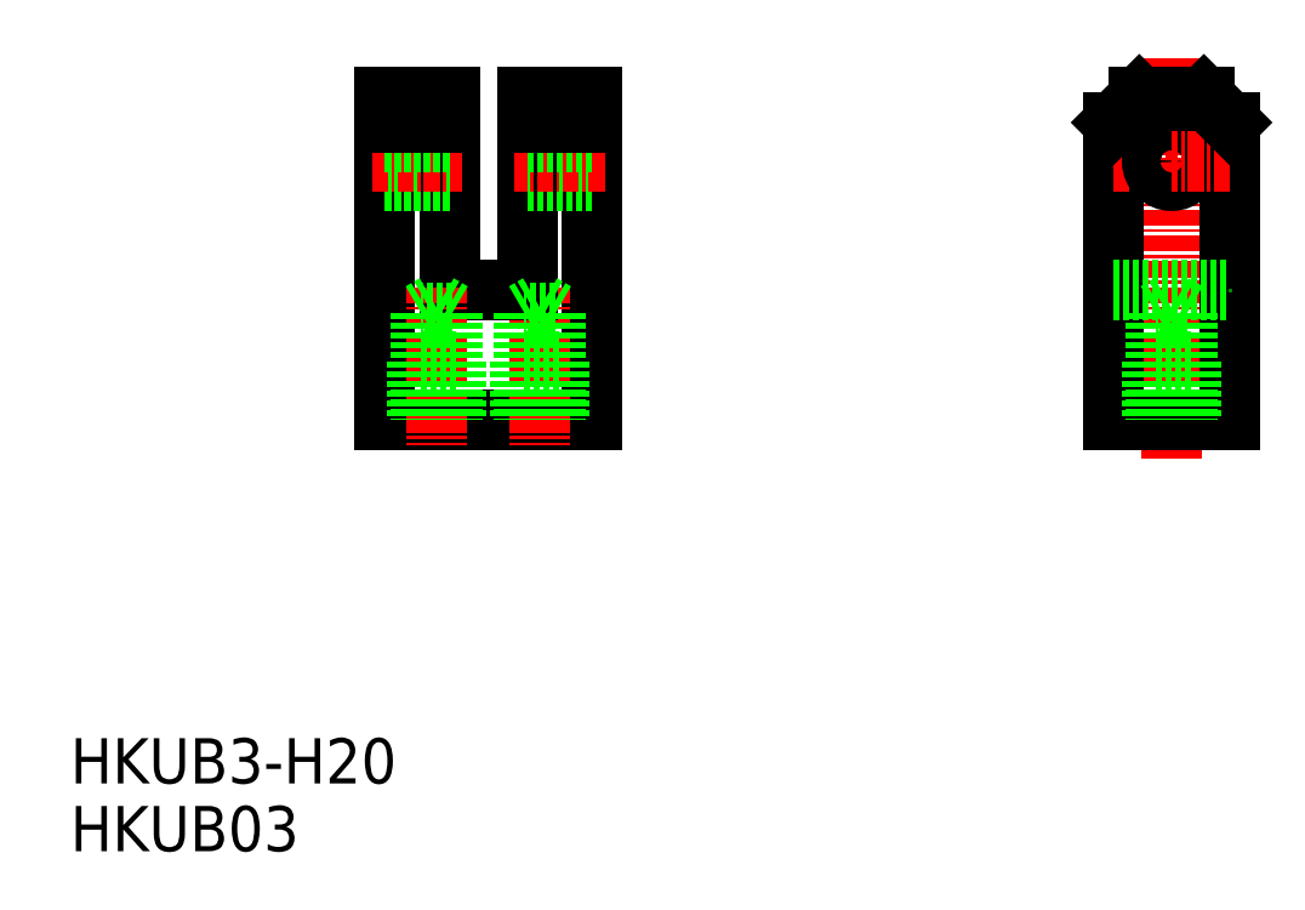
<metadata>
{"format":"dxf","ext":"dxf","renderer":"ezdxf+matplotlib","layout":"modelspace","background":"white","min_lineweight":24,"dpi":150}
</metadata>
<code>
0
SECTION
2
ENTITIES
0
TEXT
8
0
10
0.4548
20
0.9285
30
0
40
3.5
1
HKUB03
0
TEXT
8
0
10
0.4548
20
6.175
30
0
40
3.5
1
HKUB3-H20
0
LINE
8
0
10
40.82
20
34.33
30
0
11
24.82
21
34.33
31
0
0
LINE
8
0
10
24.82
20
34.33
30
0
11
24.82
21
59.33
31
0
0
LINE
8
0
10
40.82
20
34.33
30
0
11
40.82
21
59.33
31
0
0
LINE
8
0
10
29.82
20
44.33
30
0
11
29.82
21
59.33
31
0
0
LINE
8
0
10
29.82
20
52.83
30
0
11
24.82
21
52.83
31
0
0
LINE
8
CENTER
10
23.82
20
54.33
30
0
11
30.82
21
54.33
31
0
0
LINE
8
0
10
29.82
20
55.83
30
0
11
24.82
21
55.83
31
0
0
LINE
8
0
10
29.82
20
59.33
30
0
11
24.82
21
59.33
31
0
0
LINE
8
0
10
29.82
20
57.33
30
0
11
24.82
21
57.33
31
0
0
LINE
8
CENTER
10
85.72
20
31.33
30
0
11
85.72
21
62.33
31
0
0
LINE
8
0
10
81.22
20
34.33
30
0
11
81.22
21
57.33
31
0
0
LINE
8
0
10
90.22
20
34.33
30
0
11
90.22
21
57.33
31
0
0
LINE
8
0
10
85.72
20
34.33
30
0
11
81.22
21
34.33
31
0
0
LINE
8
0
10
85.72
20
34.33
30
0
11
90.22
21
34.33
31
0
0
LINE
8
CENTER
10
81.22
20
54.33
30
0
11
85.72
21
54.33
31
0
0
LINE
8
0
10
83.22
20
59.33
30
0
11
85.72
21
59.33
31
0
0
LINE
8
0
10
81.22
20
44.33
30
0
11
90.22
21
44.33
31
0
0
CIRCLE
8
0
10
85.72
20
54.33
30
0
40
1.5
0
LINE
8
0
10
81.22
20
57.33
30
0
11
83.22
21
59.33
31
0
0
LINE
8
CENTER
10
90.22
20
54.33
30
0
11
85.72
21
54.33
31
0
0
LINE
8
0
10
88.22
20
59.33
30
0
11
85.72
21
59.33
31
0
0
LINE
8
0
10
90.22
20
57.33
30
0
11
88.22
21
59.33
31
0
0
LINE
8
CENTER
10
36.82
20
44.57
30
0
11
36.82
21
32.33
31
0
0
LINE
8
0
10
35.82
20
44.33
30
0
11
35.82
21
59.33
31
0
0
LINE
8
0
10
35.82
20
52.83
30
0
11
40.82
21
52.83
31
0
0
LINE
8
CENTER
10
41.82
20
54.33
30
0
11
34.82
21
54.33
31
0
0
LINE
8
0
10
35.82
20
55.83
30
0
11
40.82
21
55.83
31
0
0
LINE
8
0
10
35.82
20
59.33
30
0
11
40.82
21
59.33
31
0
0
LINE
8
0
10
35.82
20
57.33
30
0
11
40.82
21
57.33
31
0
0
LINE
8
0
10
35.82
20
44.33
30
0
11
29.82
21
44.33
31
0
0
LINE
8
CENTER
10
28.82
20
44.57
30
0
11
28.82
21
32.33
31
0
0
LINE
8
0
10
87.22
20
38.83
30
0
11
84.22
21
38.83
31
0
0
LINE
8
0
10
86.95
20
42.62
30
0
11
84.49
21
42.62
31
0
0
LINE
8
0
10
84.22
20
38.83
30
0
11
84.22
21
34.33
31
0
0
LINE
8
0
10
84.49
20
42.62
30
0
11
84.49
21
34.33
31
0
0
LINE
8
0
10
87.22
20
38.83
30
0
11
87.22
21
34.33
31
0
0
LINE
8
0
10
86.95
20
42.62
30
0
11
86.95
21
34.33
31
0
0
LINE
8
0
10
84.49
20
42.62
30
0
11
85.72
21
43.33
31
0
0
LINE
8
0
10
86.95
20
42.62
30
0
11
85.72
21
43.33
31
0
0
LINE
8
0
10
30.32
20
38.83
30
0
11
27.32
21
38.83
31
0
0
LINE
8
0
10
30.05
20
42.62
30
0
11
27.59
21
42.62
31
0
0
LINE
8
0
10
27.32
20
38.83
30
0
11
27.32
21
34.33
31
0
0
LINE
8
0
10
27.59
20
42.62
30
0
11
27.59
21
34.33
31
0
0
LINE
8
0
10
30.32
20
38.83
30
0
11
30.32
21
34.33
31
0
0
LINE
8
0
10
30.05
20
42.62
30
0
11
30.05
21
34.33
31
0
0
LINE
8
0
10
27.59
20
42.62
30
0
11
28.82
21
43.33
31
0
0
LINE
8
0
10
30.05
20
42.62
30
0
11
28.82
21
43.33
31
0
0
LINE
8
0
10
38.32
20
38.83
30
0
11
35.32
21
38.83
31
0
0
LINE
8
0
10
38.05
20
42.62
30
0
11
35.59
21
42.62
31
0
0
LINE
8
0
10
35.32
20
38.83
30
0
11
35.32
21
34.33
31
0
0
LINE
8
0
10
35.59
20
42.62
30
0
11
35.59
21
34.33
31
0
0
LINE
8
0
10
38.32
20
38.83
30
0
11
38.32
21
34.33
31
0
0
LINE
8
0
10
38.05
20
42.62
30
0
11
38.05
21
34.33
31
0
0
LINE
8
0
10
35.59
20
42.62
30
0
11
36.82
21
43.33
31
0
0
LINE
8
0
10
38.05
20
42.62
30
0
11
36.82
21
43.33
31
0
0
ENDSEC
0
EOF

</code>
